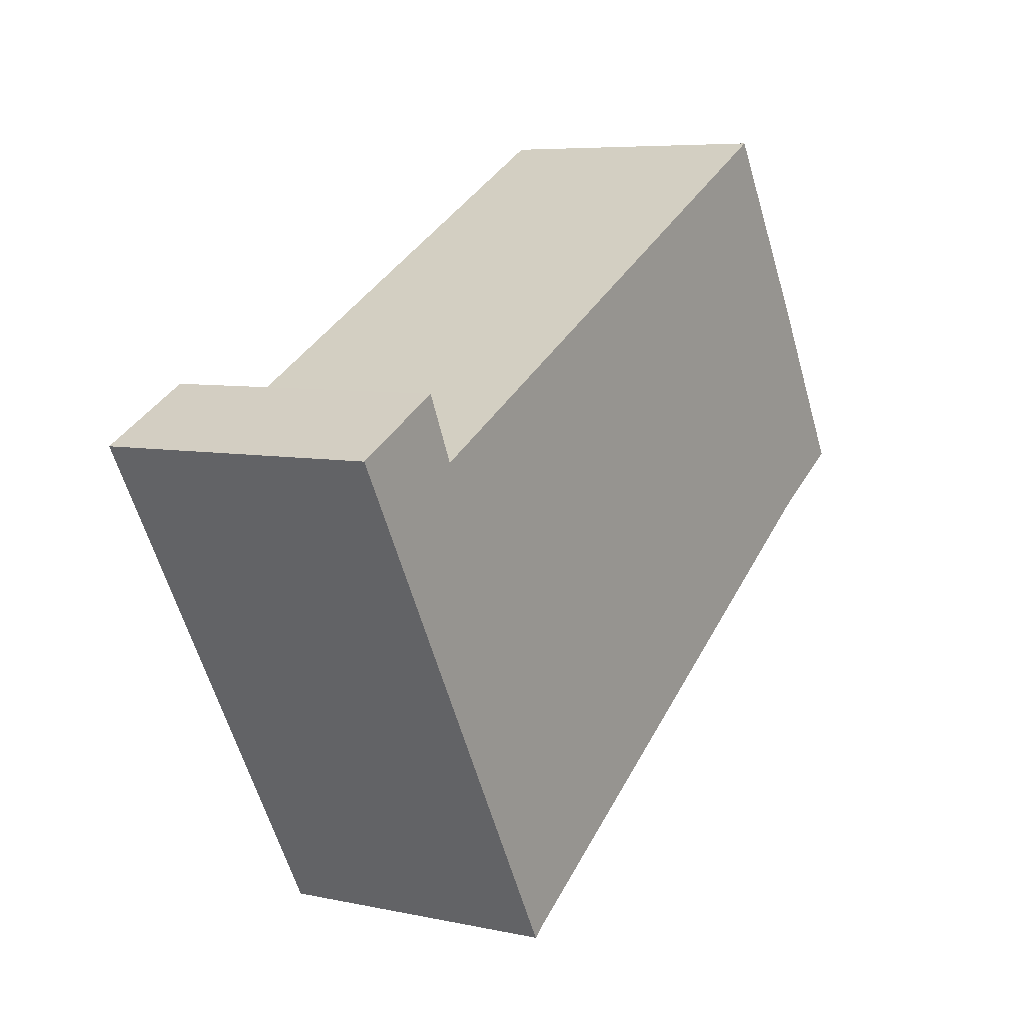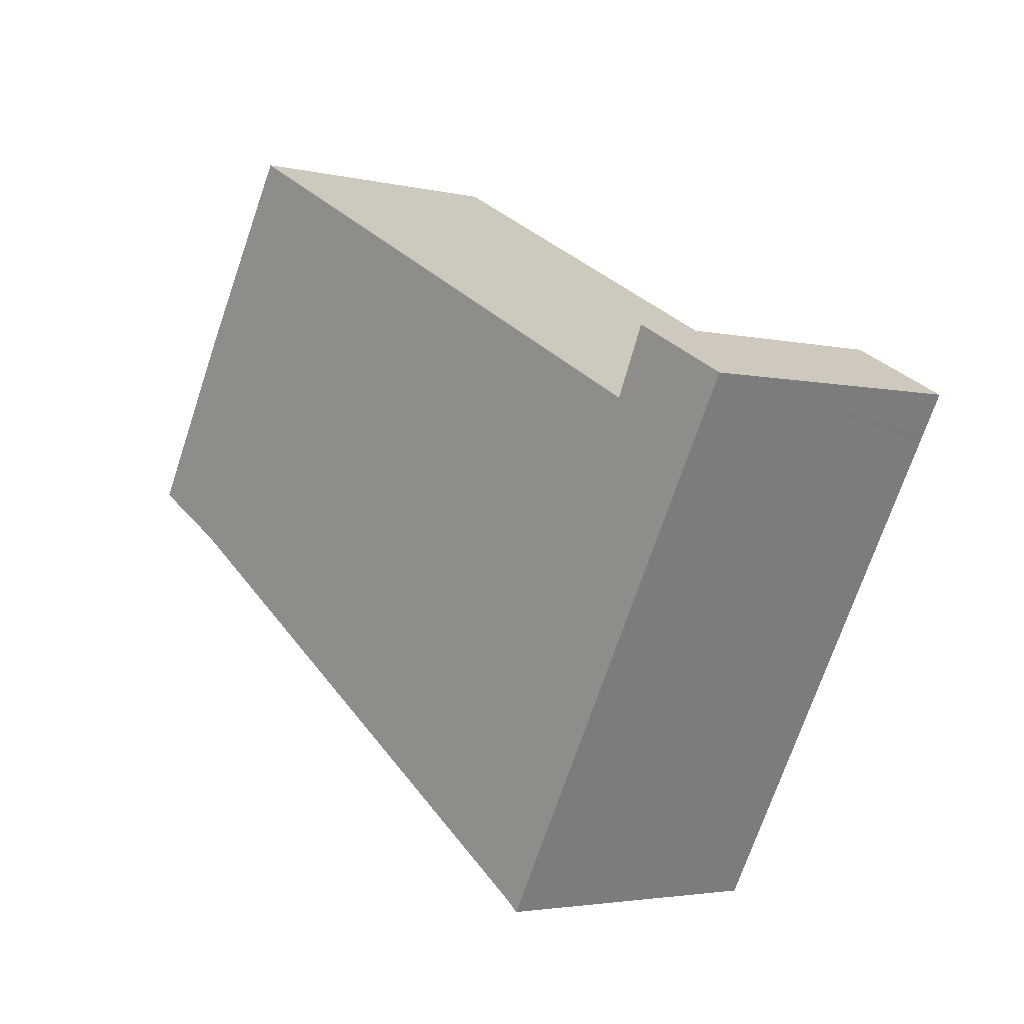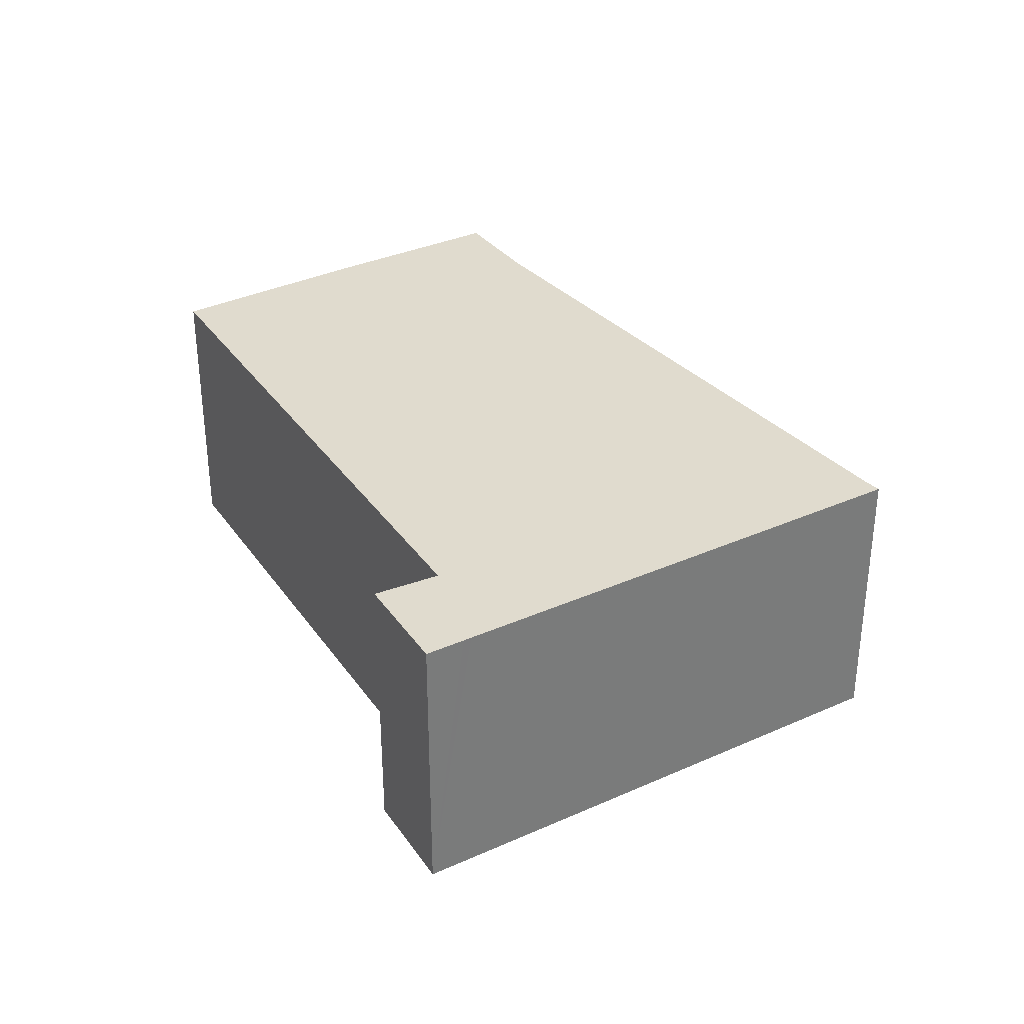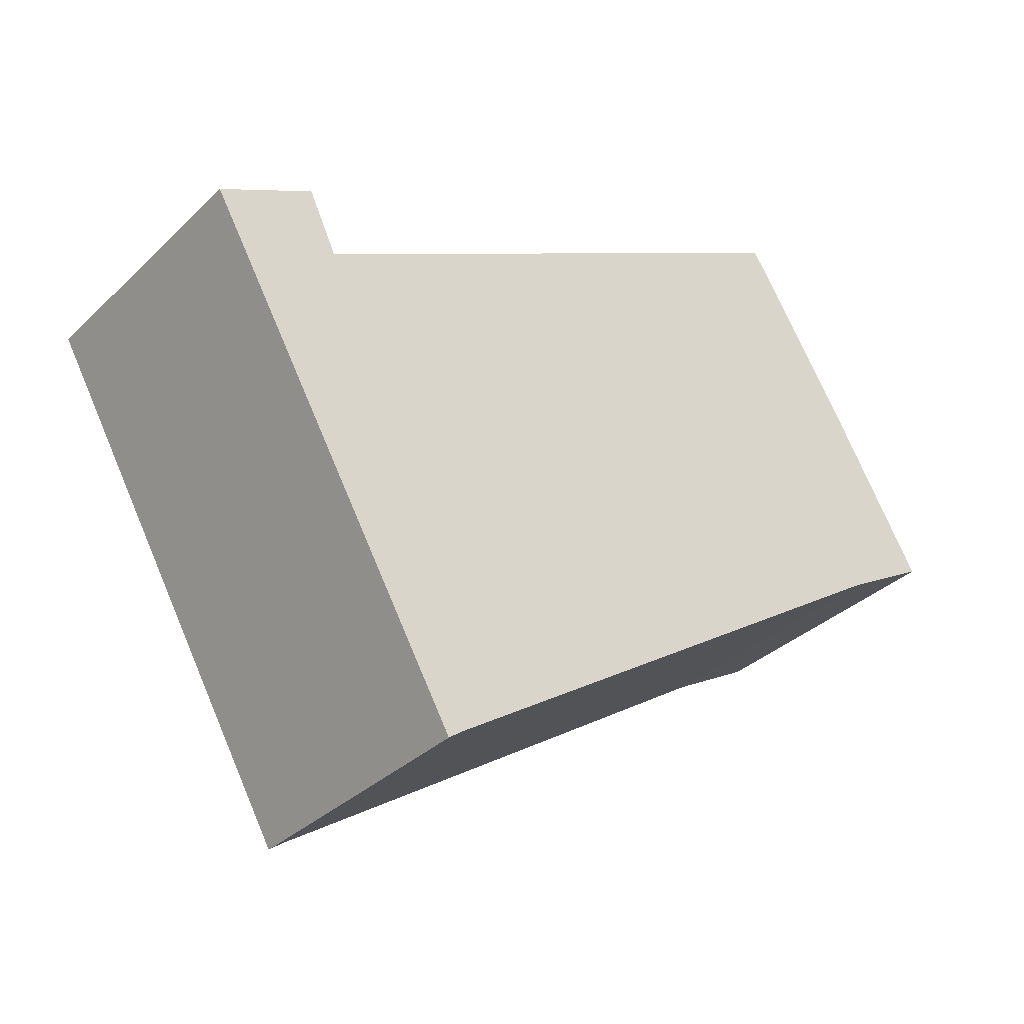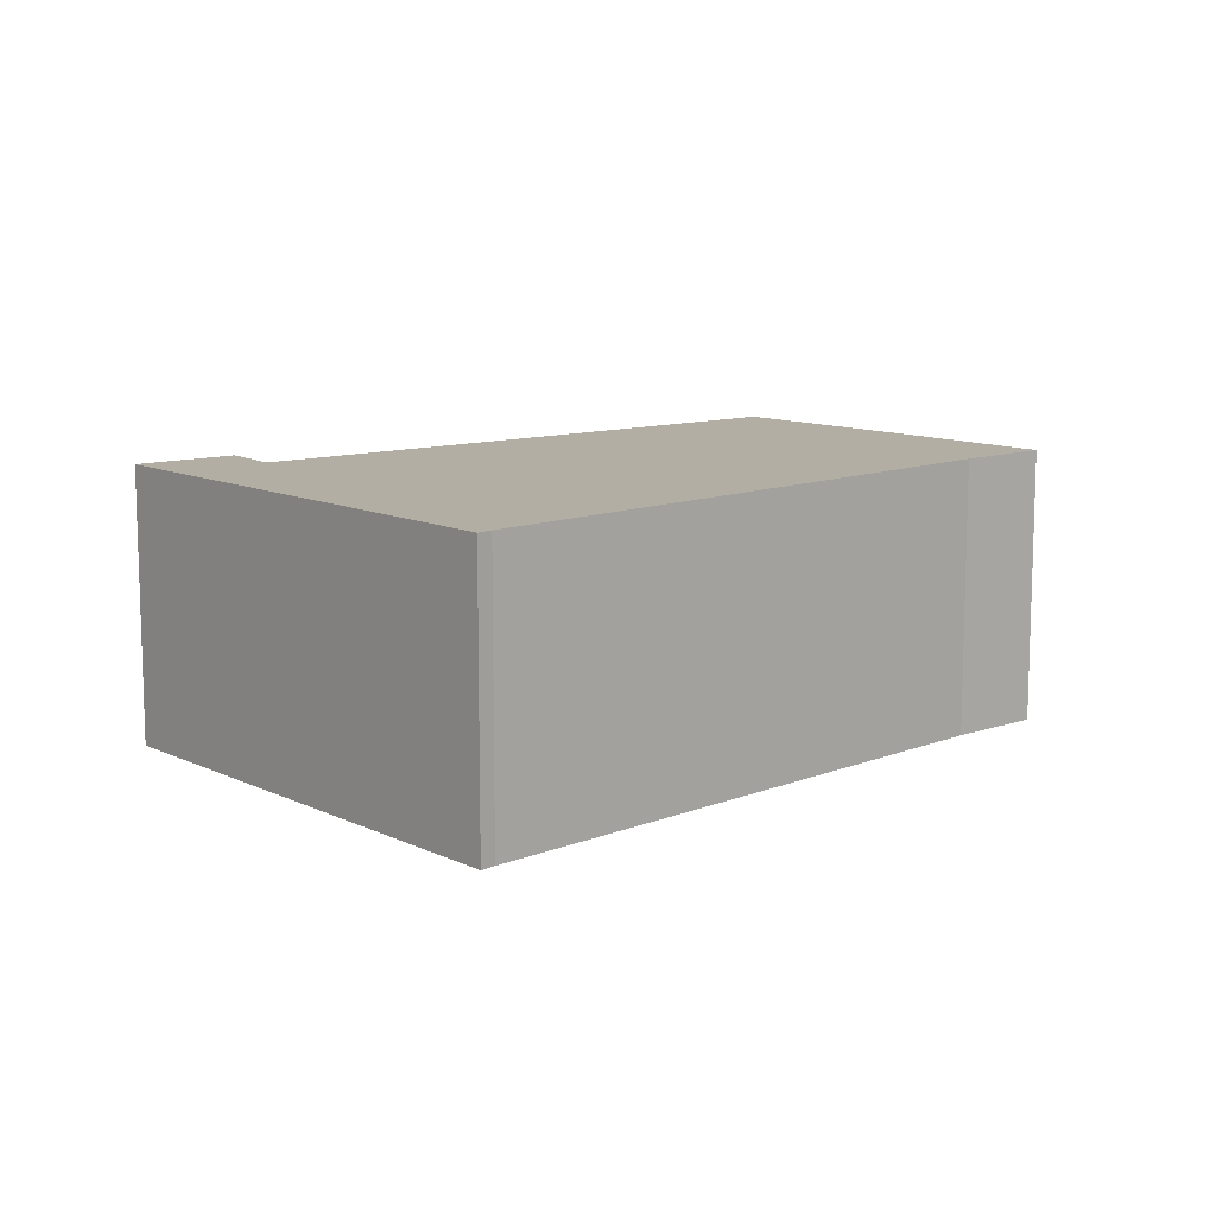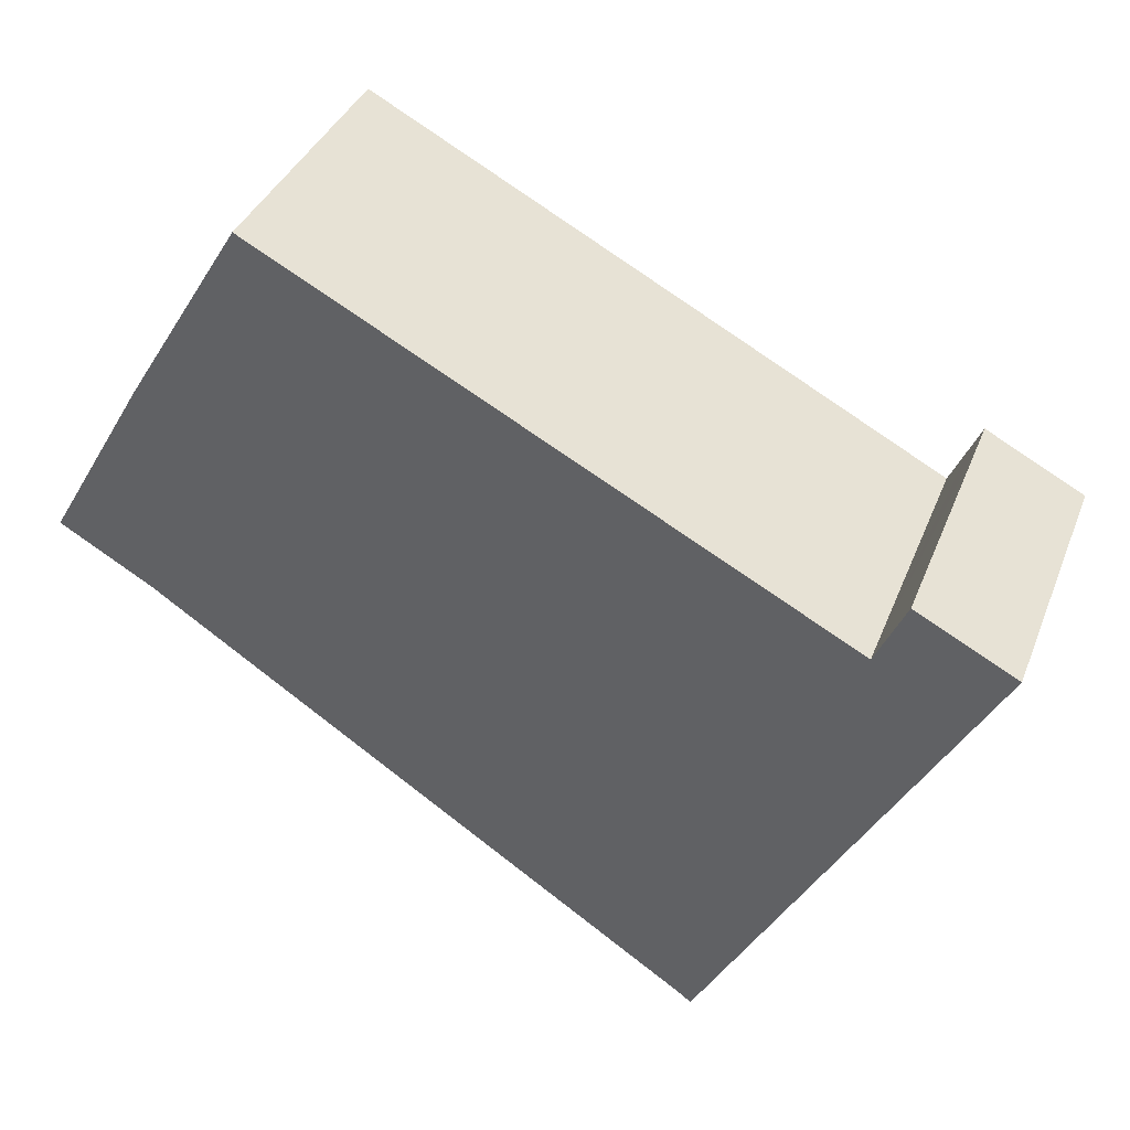
<metadata>
{"format":"obj","ext":"obj","renderer":"f3d","projection":"perspective","resolution":1024,"background":"white","views":[{"elev":6.5,"azim":122.4,"up":"+Z"},{"elev":-3.1,"azim":50.9,"up":"+Z"},{"elev":33.6,"azim":88.3,"up":"+Y"},{"elev":-33.9,"azim":141.8,"up":"+Z"},{"elev":11.0,"azim":169.2,"up":"+Y"},{"elev":36.9,"azim":19.9,"up":"+Z"}]}
</metadata>
<code>
v  1.278 3.726 2.203
v  1.194 3.726 -0.692
v  0 3.726 2.282e-16
v  8.155 3.726 -5.365
v  2.756 3.726 4.607
v  10.24 3.726 0.651
v  8.333 3.726 -5.501
v  11.59 3.726 0.231
v  10.46 3.726 1.115
v  10.62 3.726 1.472
v  11.91 3.726 0.795
v  11.65 3.726 0.327
v  0 0 0
v  1.278 -1.349e-16 2.203
v  2.756 -2.821e-16 4.607
v  10.24 -3.986e-17 0.651
v  10.62 -9.013e-17 1.472
v  10.46 -6.827e-17 1.115
v  11.91 -4.868e-17 0.795
v  8.333 3.368e-16 -5.501
v  11.65 -2.002e-17 0.327
v  11.59 -1.414e-17 0.231
v  1.194 4.237e-17 -0.692
v  8.155 3.285e-16 -5.365
g defaultobject
f 1 2 3
f 2 1 4
f 4 1 5
f 4 5 6
f 4 6 7
f 7 6 8
f 8 6 9
f 8 9 10
f 8 10 11
f 8 11 12
f 13 1 3
f 1 13 14
f 14 5 1
f 5 14 15
f 16 9 6
f 9 16 10
f 10 16 17
f 17 16 18
f 15 6 5
f 6 15 16
f 17 11 10
f 11 17 19
f 19 12 11
f 12 19 8
f 8 19 7
f 7 19 20
f 20 19 21
f 20 21 22
f 23 3 2
f 3 23 13
f 20 4 7
f 4 20 24
f 24 2 4
f 2 24 23
f 17 21 19
f 21 17 22
f 22 17 20
f 20 17 18
f 20 18 16
f 20 16 15
f 20 15 24
f 24 15 23
f 23 15 14
f 23 14 13

</code>
